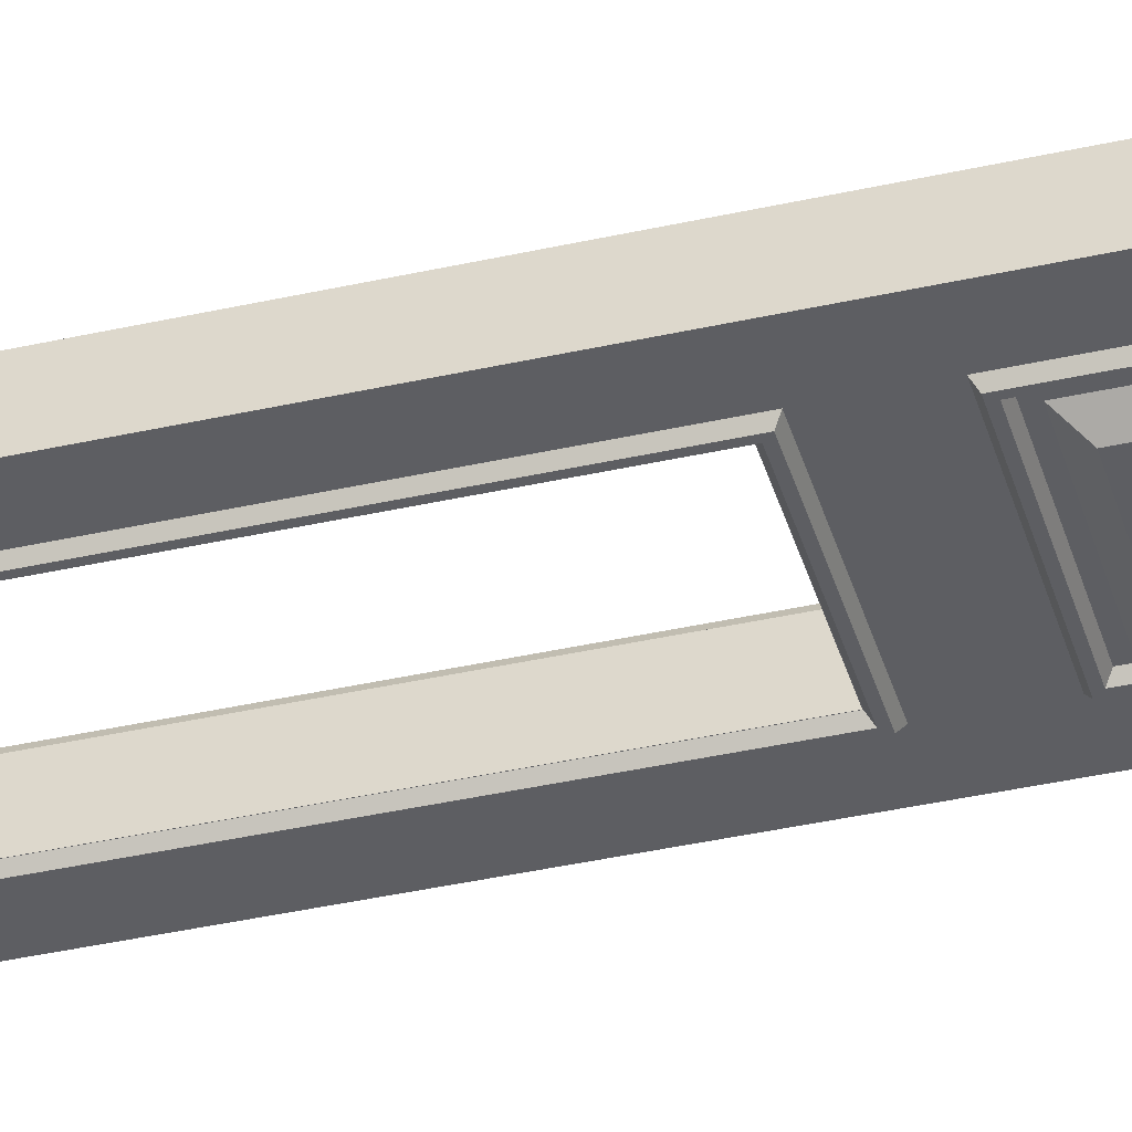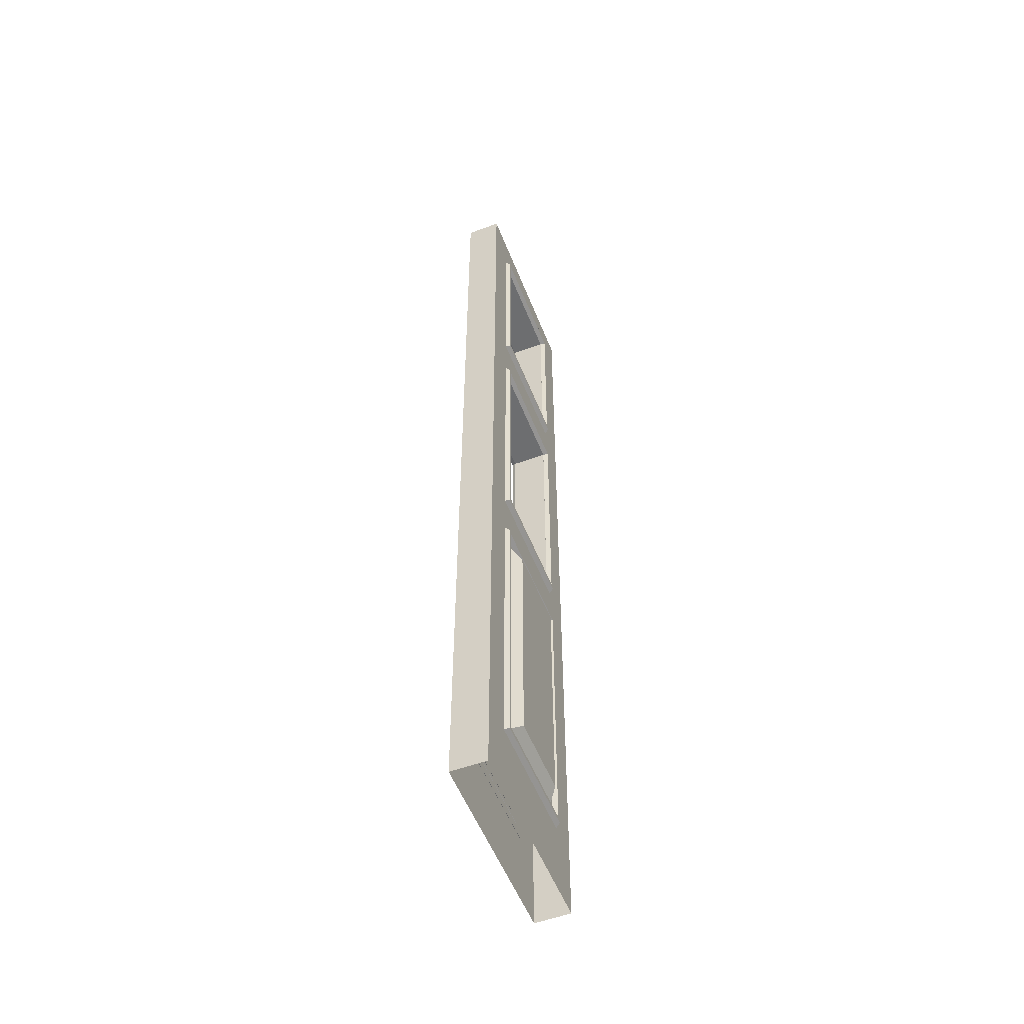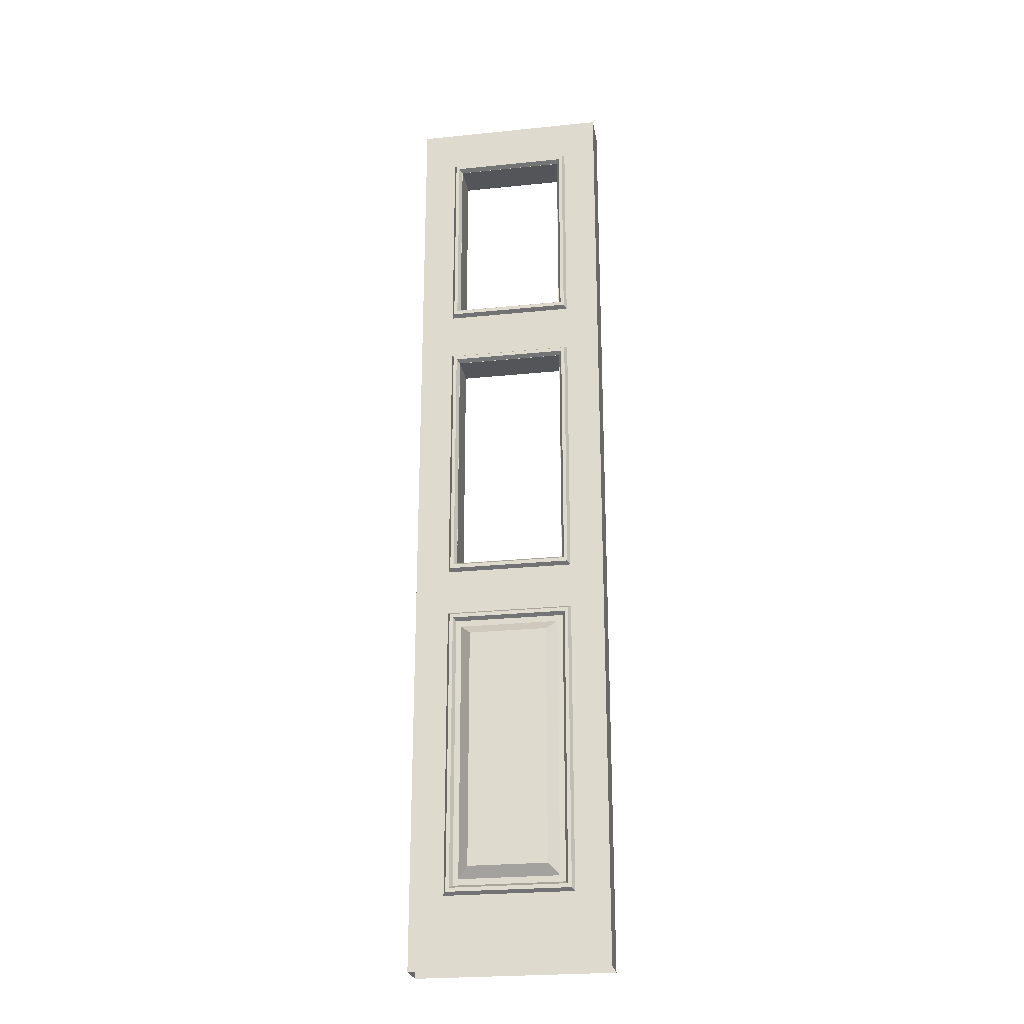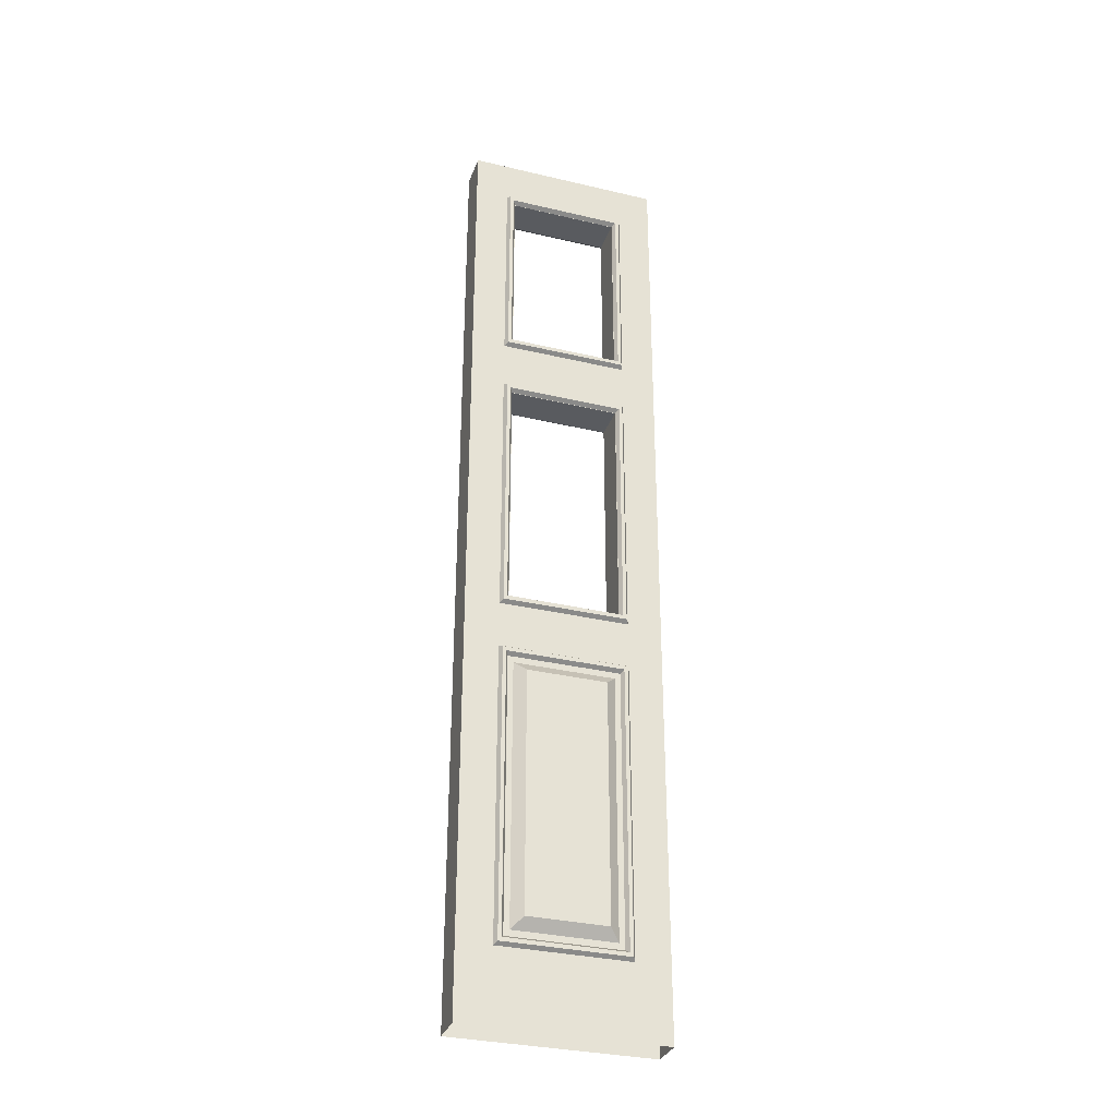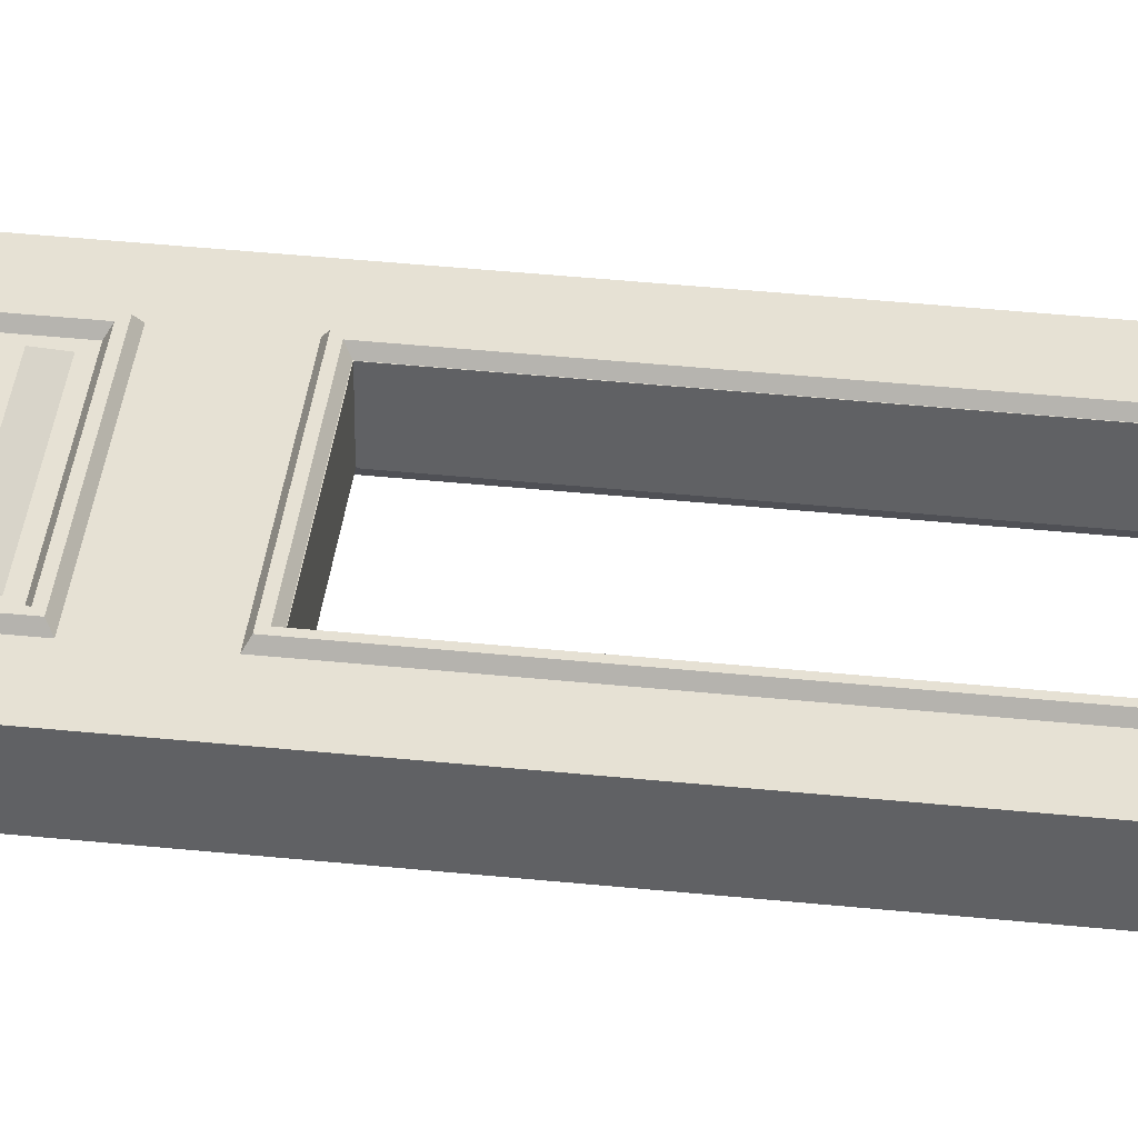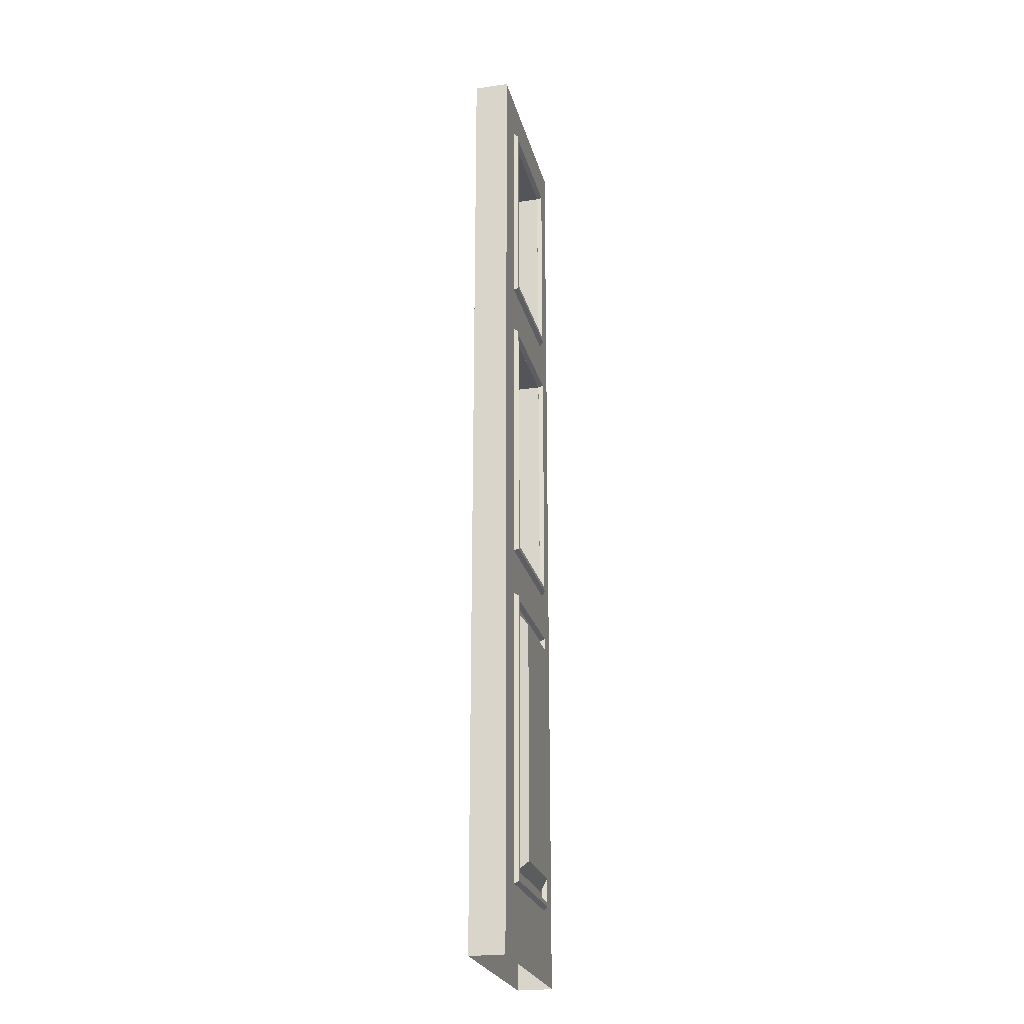
<metadata>
{"format":"obj","ext":"obj","renderer":"f3d","projection":"perspective","resolution":1024,"background":"white","views":[{"elev":-39.4,"azim":-74.3,"up":"+Z"},{"elev":-54.3,"azim":-68.7,"up":"+Y"},{"elev":-24.7,"azim":-170.5,"up":"+Y"},{"elev":-32.3,"azim":161.7,"up":"+Y"},{"elev":39.1,"azim":97.4,"up":"+Z"},{"elev":-24.1,"azim":-76.5,"up":"+Y"}]}
</metadata>
<code>
v -20.26 251.7 -15.56
v -21.46 250.4 -15.56
v -21.46 319.5 -15.56
v -20.26 318.1 -15.56
v 20.14 251.7 -15.56
v 21.34 250.4 -15.56
v 20.14 318.1 -15.56
v 21.34 319.5 -15.56
v -19.26 252.8 -13.91
v -19.26 317.1 -13.91
v -22.43 320.5 -13.91
v -22.43 249.4 -13.91
v 19.15 252.8 -13.91
v 22.32 249.4 -13.91
v 19.15 317.1 -13.91
v 22.32 320.5 -13.91
v -20.26 251.7 -0.3047
v -20.26 318.1 -0.3047
v -21.46 319.5 -0.3047
v -21.46 250.4 -0.3047
v 20.14 251.7 -0.3047
v 21.34 250.4 -0.3047
v 20.14 318.1 -0.3047
v 21.34 319.5 -0.3047
v -19.26 252.8 -1.955
v -19.26 317.1 -1.955
v -22.43 320.5 -1.955
v -22.43 249.4 -1.955
v 19.15 252.8 -1.955
v 22.32 249.4 -1.955
v 19.15 317.1 -1.955
v 22.32 320.5 -1.955
v -20.26 145 -15.56
v -20.26 230.2 -15.56
v -21.46 231.6 -15.56
v -21.46 143.6 -15.56
v 20.14 145 -15.56
v 21.34 143.6 -15.56
v 20.14 230.2 -15.56
v 21.34 231.6 -15.56
v -19.26 146 -13.91
v -19.26 229.2 -13.91
v -22.43 232.6 -13.91
v -22.43 142.6 -13.91
v 19.15 146 -13.91
v 22.32 142.6 -13.91
v 19.15 229.2 -13.91
v 22.32 232.6 -13.91
v -34.15 0 -1.859
v -34.15 335.7 -1.859
v -34.15 335.7 -7.932
v -34.15 0 -7.932
v 34.04 0 -1.859
v 34.04 335.7 -1.859
v 34.04 335.7 -7.932
v -34.15 137.3 -7.932
v -34.15 137.3 -1.859
v 34.04 137.3 -1.859
v -34.15 240.3 -7.932
v -34.15 240.3 -1.859
v 34.04 240.3 -1.859
v -34.15 76.02 -1.859
v -34.15 76.02 -7.932
v 34.04 76.02 -1.859
v -13.73 34 1.246
v 13.62 34 1.246
v -13.73 117.6 1.246
v 13.62 117.6 1.246
v -17.49 121.3 -1.955
v 17.38 121.3 -1.955
v -17.49 30.24 -1.955
v 17.38 30.24 -1.955
v -22.43 126.7 -1.955
v 22.32 126.7 -1.955
v -22.43 24.84 -1.955
v 22.32 24.84 -1.955
v -19.26 123.3 -1.955
v -19.26 28.27 -1.955
v 19.15 28.27 -1.955
v 19.15 123.3 -1.955
v -20.26 124.4 -0.3047
v -20.26 27.22 -0.3047
v -21.46 125.7 -0.3047
v -21.46 25.87 -0.3047
v 20.14 27.22 -0.3047
v 21.34 25.87 -0.3047
v 20.14 124.4 -0.3047
v 21.34 125.7 -0.3047
v -34.15 0 -14
v -34.15 335.7 -14
v 34.04 0 -14
v 34.04 335.7 -14
v -34.15 137.3 -14
v 34.04 137.3 -14
v -34.15 240.3 -14
v 34.04 240.3 -14
v -34.15 76.02 -14
v 34.04 76.02 -14
v -13.73 34 -17.11
v 13.62 34 -17.11
v -13.73 117.6 -17.11
v 13.62 117.6 -17.11
v -17.49 121.3 -13.91
v 17.38 121.3 -13.91
v -17.49 30.24 -13.91
v 17.38 30.24 -13.91
v -22.43 126.7 -13.91
v 22.32 126.7 -13.91
v -22.43 24.84 -13.91
v 22.32 24.84 -13.91
v -19.26 123.3 -13.91
v -19.26 28.27 -13.91
v 19.15 28.27 -13.91
v 19.15 123.3 -13.91
v -20.26 124.4 -15.56
v -20.26 27.22 -15.56
v -21.46 125.7 -15.56
v -21.46 25.87 -15.56
v 20.14 27.22 -15.56
v 21.34 25.87 -15.56
v 20.14 124.4 -15.56
v 21.34 125.7 -15.56
v -20.26 145 -0.3047
v -20.26 230.2 -0.3047
v -21.46 231.6 -0.3047
v -21.46 143.6 -0.3047
v 20.14 145 -0.3047
v 21.34 143.6 -0.3047
v 20.14 230.2 -0.3047
v 21.34 231.6 -0.3047
v -19.26 146 -1.955
v -19.26 229.2 -1.955
v -22.43 232.6 -1.955
v -22.43 142.6 -1.955
v 19.15 146 -1.955
v 22.32 142.6 -1.955
v 19.15 229.2 -1.955
v 22.32 232.6 -1.955
v 34.04 0 -7.932
v 34.04 76.02 -7.932
v 34.04 137.3 -7.932
v 34.04 240.3 -7.932
v 19.15 146 -1.859
v 19.15 229.2 -1.859
v -19.26 229.2 -1.859
v -19.26 146 -1.859
v -19.26 146 -14
v 19.15 146 -14
v -19.26 229.2 -14
v 19.15 229.2 -14
v -19.26 317.1 -1.859
v 19.15 317.1 -1.859
v -19.26 252.8 -1.859
v 19.15 252.8 -1.859
v 19.15 252.8 -14
v 19.15 317.1 -14
v -19.26 252.8 -14
v -19.26 317.1 -14
f 1 2 3 4
f 5 6 2 1
f 7 8 6 5
f 4 3 8 7
f 9 1 4 10
f 11 3 2 12
f 13 5 1 9
f 12 2 6 14
f 15 7 5 13
f 14 6 8 16
f 10 4 7 15
f 16 8 3 11
f 17 18 19 20
f 21 17 20 22
f 23 21 22 24
f 18 23 24 19
f 25 26 18 17
f 27 28 20 19
f 29 25 17 21
f 28 30 22 20
f 31 29 21 23
f 30 32 24 22
f 26 31 23 18
f 32 27 19 24
f 33 36 35 34
f 37 38 36 33
f 39 40 38 37
f 34 35 40 39
f 41 33 34 42
f 43 35 36 44
f 45 37 33 41
f 44 36 38 46
f 47 39 37 45
f 46 38 40 48
f 42 34 39 47
f 48 40 35 43
f 55 51 50 54
f 51 59 60 50
f 52 49 62 63
f 62 49 53 64
f 59 56 57 60
f 63 62 57 56
f 57 62 64 58
f 65 66 68 67
f 67 68 70 69
f 71 72 66 65
f 66 72 70 68
f 71 65 67 69
f 82 81 83 84
f 85 82 84 86
f 87 85 86 88
f 81 87 88 83
f 78 77 81 82
f 73 75 84 83
f 79 78 82 85
f 75 76 86 84
f 80 79 85 87
f 76 74 88 86
f 77 80 87 81
f 74 73 83 88
f 55 92 90 51
f 51 90 95 59
f 52 63 97 89
f 97 98 91 89
f 59 95 93 56
f 63 56 93 97
f 93 94 98 97
f 99 101 102 100
f 101 103 104 102
f 105 99 100 106
f 100 102 104 106
f 105 103 101 99
f 116 118 117 115
f 119 120 118 116
f 121 122 120 119
f 115 117 122 121
f 112 116 115 111
f 107 117 118 109
f 113 119 116 112
f 109 118 120 110
f 114 121 119 113
f 110 120 122 108
f 111 115 121 114
f 108 122 117 107
f 123 124 125 126
f 127 123 126 128
f 129 127 128 130
f 124 129 130 125
f 131 132 124 123
f 133 134 126 125
f 135 131 123 127
f 134 136 128 126
f 137 135 127 129
f 136 138 130 128
f 132 137 129 124
f 138 133 125 130
f 55 54 61 142
f 61 58 141 142
f 58 64 140 141
f 64 53 139 140
f 98 140 139 91
f 94 141 140 98
f 96 142 141 94
f 92 55 142 96
f 58 61 144 143
f 61 60 145 144
f 60 57 146 145
f 57 58 143 146
f 94 93 147 148
f 93 95 149 147
f 95 96 150 149
f 96 94 148 150
f 144 145 149 150
f 145 146 147 149
f 146 143 148 147
f 143 144 150 148
f 54 50 151 152
f 50 60 153 151
f 60 61 154 153
f 61 54 152 154
f 92 96 155 156
f 96 95 157 155
f 95 90 158 157
f 90 92 156 158
f 152 151 158 156
f 151 153 157 158
f 153 154 155 157
f 154 152 156 155

</code>
